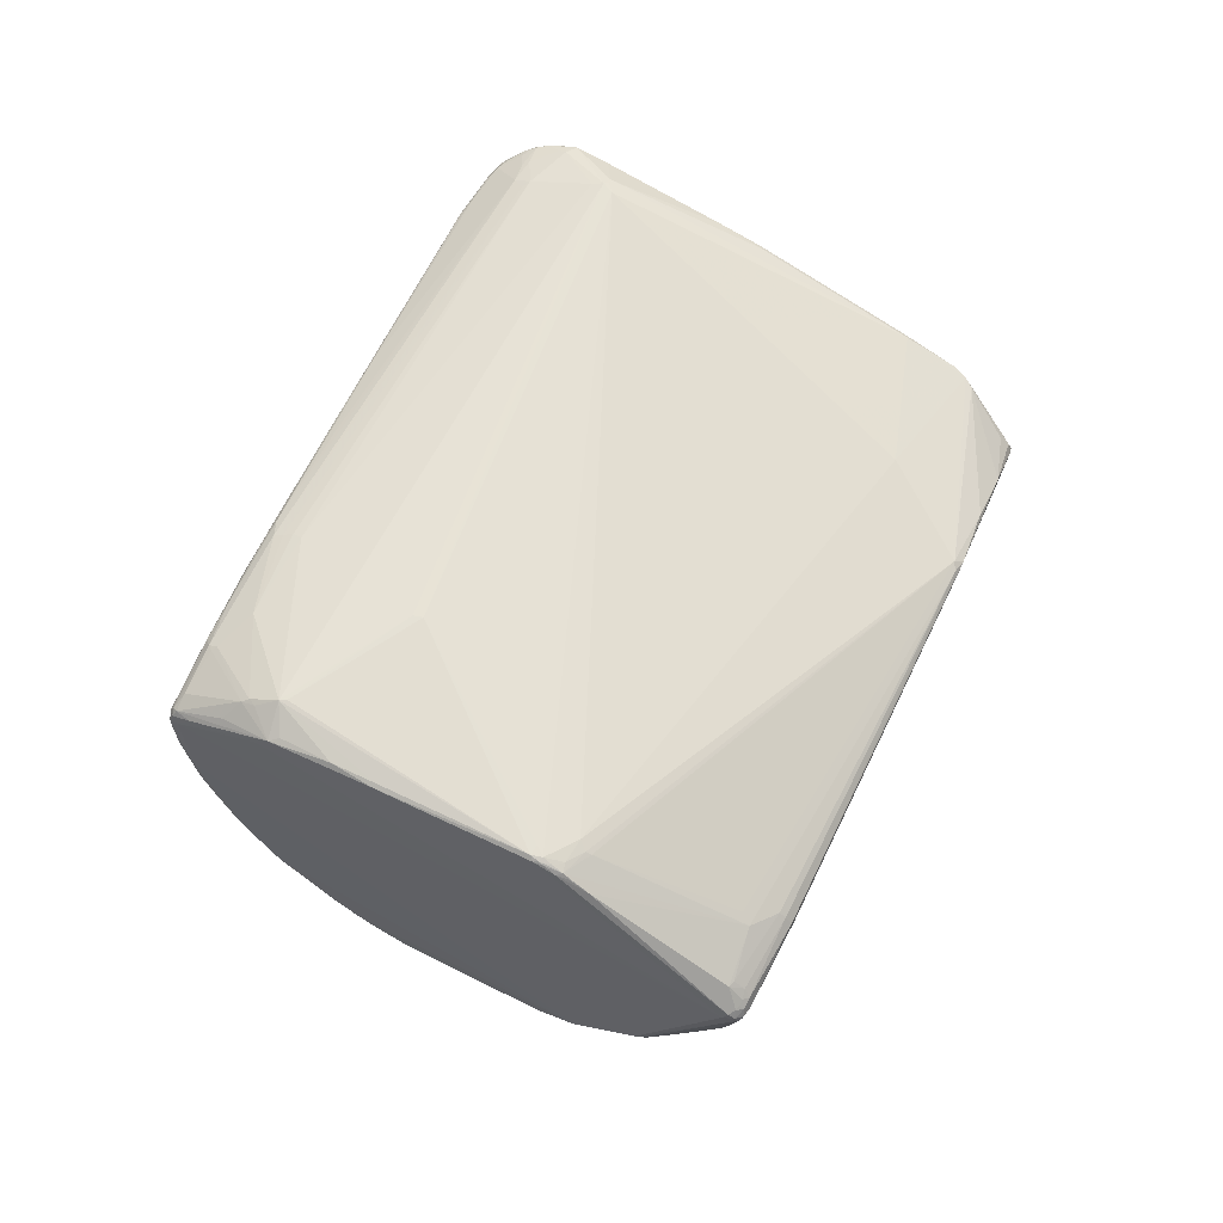
<metadata>
{"format":"obj","ext":"obj","renderer":"f3d","projection":"perspective","resolution":1024,"background":"white","views":[{"elev":61.3,"azim":-105.2,"up":"+Z"}]}
</metadata>
<code>
o Mesh 0
v 17.42 12.25 30.16
v 17.23 12.17 30.14
v 17.43 12.16 30.13
v 17.48 12.42 30.13
v 10.9 16.59 30.02
v 17.51 12.12 30.1
v 10.97 16.73 30.02
v 11.08 16.72 30.02
v 10.19 18.68 29.91
v 10.22 18.8 29.91
v 17.82 13.2 29.96
v 7.354 15.9 29.59
v 7.234 16.02 29.58
v 7.168 15.86 29.56
v 17.92 13.28 29.93
v 7.139 15.94 29.55
v 18.35 12.6 29.91
v 18.4 12.41 29.89
v 7.154 16.01 29.52
v 17.87 13.42 29.91
v 7.035 15.75 29.5
v 7.321 15.3 29.49
v 7.07 15.88 29.5
v 18.02 12.02 29.83
v 7.055 15.58 29.48
v 8.771 17.8 29.68
v 18.45 12.57 29.87
v 18.43 12.68 29.87
v 9.21 18.31 29.7
v 7.148 15.28 29.43
v 6.921 15.65 29.44
v 8.731 17.84 29.64
v 18.07 13.48 29.85
v 7.104 15.2 29.4
v 6.933 15.75 29.41
v 10.31 19.14 29.75
v 10.43 19.18 29.76
v 8.537 17.63 29.58
v 18.39 13.18 29.81
v 6.834 15.58 29.37
v 9.766 18.9 29.7
v 12.74 17.96 29.78
v 18.63 12.79 29.79
v 18.61 12.66 29.77
v 18.37 13.3 29.78
v 9.201 18.39 29.61
v 18.37 12.33 29.73
v 12.85 18.05 29.75
v 10.45 19.3 29.7
v 18.68 12.99 29.75
v 9.792 19.07 29.63
v 18.69 12.9 29.73
v 11.76 18.86 29.71
v 12.9 18.2 29.71
v 18.69 13.09 29.71
v 18.59 12.59 29.66
v 18.73 13 29.69
v 6.638 15.36 29.22
v 18.63 13.23 29.69
v 12.96 18.33 29.66
v 18.73 13.16 29.66
v 14.4 17.17 29.62
v 16.76 10.53 29.37
v 13.21 18.25 29.6
v 18.69 13.44 29.57
v 9.914 19.24 29.44
v 11.48 19.46 29.52
v 16.25 10.03 29.23
v 15.61 16.29 29.54
v 13.16 18.36 29.53
v 18.62 13.63 29.53
v 10.39 19.61 29.45
v 14.88 16.94 29.52
v 13.31 18.24 29.52
v 18.42 12.31 29.43
v 16.35 10.04 29.2
v 11.46 19.55 29.48
v 12.73 18.72 29.49
v 18.14 14.16 29.49
v 11.56 19.57 29.46
v 15.69 16.28 29.48
v 12.14 19.19 29.46
v 18.51 13.83 29.47
v 18.77 13.51 29.45
v 17.72 14.58 29.46
v 18.59 12.56 29.37
v 16.58 10.22 29.14
v 17.98 14.39 29.43
v 18.27 14.1 29.43
v 12.65 18.85 29.38
v 16.64 15.53 29.39
v 11.72 19.58 29.35
v 17.85 14.51 29.37
v 13 18.57 29.35
v 18.75 13.63 29.35
v 18.65 13.78 29.35
v 16.51 10.12 29.03
v 12.37 9.102 28.72
v 11.02 20.05 29.24
v 16.76 10.35 28.99
v 18.39 12.26 29.14
v 11.59 19.74 29.21
v 17.34 14.98 29.23
v 12.62 18.91 29.2
v 10.63 20.07 29.14
v 11.74 19.64 29.16
v 10.84 20.22 29.13
v 10.91 20.25 29.09
v 10.75 20.2 29.08
v 11.01 20.21 29.08
v 14.51 8.195 28.59
v 18.77 13.71 29.09
v 16.45 10.02 28.75
v 14.63 8.228 28.56
v 10.83 20.29 29.03
v 14.7 8.287 28.55
v 10.95 20.3 28.99
v 10.68 8.702 28.34
v 6.175 13.31 28.35
v 18.8 13.69 28.99
v 10.53 8.744 28.3
v 10.74 20.25 28.93
v 11.06 20.21 28.94
v 17.97 14.46 28.96
v 18.84 13.51 28.94
v 17.69 14.71 28.93
v 10.85 20.34 28.9
v 10.69 8.55 28.23
v 5.985 13.27 28.26
v 10.34 8.857 28.23
v 18.8 13.73 28.91
v 10.56 8.66 28.22
v 10.95 20.3 28.87
v 18.75 13.78 28.89
v 16.95 15.34 28.86
v 18.8 13.74 28.85
v 13.99 7.559 28.27
v 18.83 13.66 28.84
v 13.8 7.442 28.21
v 6.12 12.79 28.1
v 10.78 20.29 28.73
v 13.63 7.399 28.16
v 14.2 7.74 28.2
v 10.5 8.736 28.07
v 11.49 7.982 28.06
v 18 14.46 28.73
v 14.07 7.614 28.15
v 10.83 20.34 28.68
v 5.344 13.67 28.04
v 5.287 13.76 28.04
v 6.063 12.71 28.02
v 13.91 7.462 28.12
v 16.99 15.32 28.65
v 14.01 7.541 28.05
v 18.21 14.28 28.63
v 11.69 7.803 27.95
v 13.83 7.391 28.02
v 10.8 20.32 28.58
v 13.85 7.401 28
v 5.257 13.53 27.9
v 5.996 12.64 27.88
v 11.08 20.15 28.54
v 18.81 13.73 28.55
v 10.9 20.29 28.49
v 5.139 13.6 27.83
v 18.89 13.49 28.49
v 6.051 12.58 27.8
v 5.153 13.49 27.78
v 5.076 13.65 27.78
v 18.84 13.05 28.42
v 17.09 15.23 28.45
v 12.16 7.43 27.77
v 5.034 13.72 27.77
v 18.79 13.77 28.41
v 5.034 13.61 27.72
v 5.009 13.84 27.72
v 18.89 13.51 28.39
v 5.67 12.95 27.67
v 10.93 20.24 28.32
v 18.03 14.42 28.35
v 14 7.511 27.77
v 12.92 7.108 27.69
v 11.44 19.83 28.31
v 4.958 13.76 27.65
v 14.48 7.987 27.79
v 4.973 13.63 27.6
v 5.068 13.5 27.59
v 5.032 13.92 27.61
v 17.12 15.2 28.26
v 18.83 13.7 28.26
v 10.78 20.3 28.2
v 4.952 13.71 27.53
v 18.89 13.26 28.19
v 12.81 7.01 27.54
v 4.989 13.63 27.49
v 4.989 13.83 27.48
v 12.88 6.952 27.48
v 12.75 6.983 27.43
v 10.97 20.13 28.03
v 12.88 6.901 27.35
v 10.76 20.26 27.94
v 5.078 13.63 27.26
v 16.81 15.4 27.94
v 10.6 20.18 27.88
v 17.88 14.5 27.9
v 10.85 20.17 27.86
v 18.69 13.81 27.88
v 12.81 6.955 27.2
v 8.141 11.02 27.16
v 18.79 13.7 27.81
v 5.074 13.72 27.1
v 10.67 20.21 27.73
v 18.73 13.75 27.71
v 17 15.18 27.7
v 18.02 14.32 27.65
v 17.26 14.96 27.64
v 10.75 20.15 27.59
v 5.117 13.85 26.93
v 5.144 13.93 26.87
v 17.3 14.88 27.51
v 10.6 20.15 27.46
v 13.37 7.009 26.88
v 18.82 12.79 27.45
v 16.96 15.16 27.48
v 10.69 20.12 27.45
v 10.87 19.98 27.44
v 5.169 13.84 26.82
v 18.61 13.78 27.45
v 13.57 7.11 26.8
v 17.71 14.51 27.4
v 18.8 12.76 27.31
v 10.64 20.07 27.28
v 16.87 15.17 27.31
v 18.71 12.61 27.22
v 18.82 12.87 27.23
v 18.87 13.49 27.24
v 13 7.11 26.6
v 13.32 6.993 26.6
v 5.386 13.86 26.57
v 10.53 20.06 27.16
v 5.266 14.05 26.55
v 10.46 20.02 27.1
v 18.75 12.74 27.09
v 13.2 7.004 26.49
v 13.35 7.008 26.45
v 10.54 19.98 27
v 17 14.95 27.04
v 5.351 14.05 26.41
v 13.46 7.056 26.41
v 13.27 7.035 26.38
v 18.77 13.27 26.93
v 13.58 7.155 26.31
v 13.39 7.053 26.29
v 13.24 7.083 26.27
v 16.61 15.16 26.86
v 18.7 13.51 26.86
v 10.48 19.88 26.79
v 17.86 11.56 26.7
v 18.51 12.34 26.76
v 5.498 14.12 26.19
v 10.33 19.88 26.66
v 10.92 19.45 26.66
v 16.99 14.77 26.68
v 10.23 19.81 26.57
v 13.35 7.188 26.02
v 13.45 7.186 26.02
v 11.36 19.02 26.56
v 10.38 19.75 26.53
v 17.37 14.4 26.55
v 18.46 13.52 26.55
v 10.19 19.75 26.42
v 5.567 14.56 25.89
v 14.09 7.624 25.93
v 5.603 14.43 25.86
v 16.95 14.6 26.37
v 10.08 19.66 26.3
v 18.39 12.19 26.3
v 10.74 19.28 26.29
v 10.21 19.65 26.27
v 13.44 7.418 25.71
v 10.94 19.03 26.19
v 18.42 13.34 26.24
v 13.35 7.55 25.65
v 18.32 13.43 26.21
v 5.7 14.83 25.66
v 16.82 14.56 26.18
v 16.35 14.92 26.17
v 5.77 14.95 25.59
v 18.34 12.17 26.01
v 5.733 14.78 25.51
v 16.6 14.6 26.01
v 18.29 12.11 25.94
v 5.818 14.95 25.48
v 13.51 7.6 25.45
v 13.61 7.549 25.43
v 9.987 19.43 25.89
v 18.22 12.02 25.86
v 14.07 7.66 25.39
v 18.34 13.08 25.89
v 9.775 19.35 25.79
v 9.885 19.39 25.78
v 13.97 7.619 25.32
v 14.24 7.806 25.34
v 17.21 13.96 25.82
v 17.92 11.63 25.73
v 5.943 15 25.31
v 5.98 14.95 25.3
v 16.18 14.7 25.78
v 18.23 13.13 25.76
v 13.6 7.781 25.24
v 9.82 19.26 25.66
v 17.99 11.74 25.63
v 13.84 7.657 25.18
v 14.02 7.688 25.16
v 6.159 15.18 25.12
v 6.157 15.32 25.1
v 13.97 7.753 25.06
v 18.02 13.09 25.55
v 18.25 12.18 25.51
v 18.12 12.99 25.53
v 13.86 7.838 25.02
v 10.02 18.77 25.42
v 6.234 15.36 25.04
v 6.29 15.29 25.02
v 14.21 7.856 24.98
v 14.03 7.829 24.96
v 13.9 7.941 24.93
v 18.24 12.37 25.38
v 9.433 18.93 25.28
v 9.307 18.82 25.24
v 14.02 7.946 24.86
v 6.423 15.7 24.91
v 9.449 18.83 25.22
v 18.24 12.49 25.31
v 18.2 12.61 25.29
v 14.2 7.954 24.82
v 6.443 15.57 24.85
v 6.533 15.78 24.82
v 18.15 12.52 25.2
v 18.08 12.66 25.17
v 9.163 18.64 25.05
v 9.267 18.61 25.04
v 14.19 8.106 24.67
v 9.185 18.54 24.98
v 8.929 18.41 24.95
v 14.74 8.304 24.67
v 6.765 16.01 24.69
v 6.851 16.14 24.69
v 17.89 12.61 25.03
v 8.81 18.27 24.85
v 6.858 16.02 24.63
v 8.955 18.31 24.83
v 6.965 16.2 24.61
v 14.31 8.264 24.54
v 14.46 8.214 24.54
v 8.694 18.14 24.78
v 17.75 12.49 24.89
v 8.715 18.08 24.71
v 14.91 8.468 24.48
v 8.63 18 24.69
v 8.392 17.81 24.66
v 7.317 16.27 24.52
v 7.269 16.38 24.53
v 9.064 17.79 24.67
v 7.382 16.44 24.5
v 7.451 16.62 24.51
v 8.567 17.84 24.62
v 8.04 17.39 24.57
v 7.573 16.82 24.52
v 14.47 8.409 24.39
v 7.523 16.52 24.48
v 7.686 16.97 24.51
v 14.61 8.385 24.38
v 8.463 17.74 24.59
v 7.804 17.09 24.5
v 7.582 16.66 24.47
v 8.592 17.61 24.57
v 7.686 16.74 24.46
v 17.47 12.4 24.69
v 7.744 16.9 24.45
v 14.92 8.494 24.34
v 14.98 8.545 24.35
v 7.919 16.96 24.45
v 14.77 8.455 24.32
v 8.201 17.4 24.49
v 8.071 17.23 24.47
v 10.53 16.34 24.48
v 10.14 16.39 24.45
v 14.87 8.602 24.2
v 16.74 10.29 24.38
v 17.42 12.01 24.48
v 16.59 10.1 24.3
v 14.84 8.764 24.13
v 16.29 9.777 24.2
v 17.24 11.93 24.34
v 16.43 9.94 24.17
v 15.87 9.347 24.1
v 16.64 10.22 24.19
v 17.28 11.74 24.29
v 17.27 11.59 24.28
v 16.74 10.41 24.18
v 15.57 9.064 24.03
v 15.18 9.099 23.96
v 16.62 10.29 24.08
v 16.24 9.767 24.03
v 17.09 11.52 24.16
v 16.05 9.545 24
v 15.52 9.097 23.94
v 15.65 9.145 23.95
v 16.54 10.21 24.04
v 16.94 11.47 24.09
v 15.86 9.366 23.89
v 16.12 9.715 23.92
v 16.53 10.33 23.96
v 15.69 9.252 23.86
v 16.87 11.11 24.02
v 15.62 9.398 23.83
v 16.7 11.07 23.95
v 16.07 9.761 23.83
v 16.48 10.98 23.91
v 16.18 9.96 23.82
v 16.06 9.891 23.79
v 15.95 9.827 23.77
v 15.93 9.948 23.76
v 16.34 10.32 23.8
v 16.35 10.54 23.81
v 16.18 10.17 23.76
v 16.16 10.29 23.76
f 335 309 299
f 283 265 260
f 355 343 370
f 266 314 253
f 266 253 265
f 414 416 400
f 393 403 389
f 393 389 370
f 393 370 337
f 22 14 25
f 22 2 14
f 360 361 358
f 366 353 369
f 307 343 290
f 316 332 337
f 327 290 343
f 395 333 379
f 256 236 334
f 256 334 335
f 256 335 299
f 251 334 236
f 406 400 416
f 406 416 411
f 320 318 309
f 339 335 334
f 339 334 400
f 17 15 4
f 258 392 305
f 258 305 277
f 185 394 113
f 294 283 260
f 294 260 274
f 294 274 310
f 373 355 370
f 373 370 389
f 313 314 266
f 313 266 265
f 313 265 295
f 313 295 294
f 313 294 310
f 421 414 419
f 409 381 389
f 418 411 416
f 380 424 378
f 380 366 369
f 119 129 118
f 30 118 22
f 30 22 25
f 98 111 2
f 98 2 22
f 98 22 118
f 175 187 168
f 175 168 165
f 348 353 347
f 348 347 332
f 348 332 361
f 338 332 347
f 338 347 337
f 338 337 332
f 371 424 417
f 423 417 424
f 351 347 353
f 351 417 403
f 351 403 393
f 351 393 337
f 351 337 347
f 66 188 51
f 32 29 51
f 32 19 13
f 41 51 29
f 72 107 51
f 345 332 300
f 345 361 332
f 184 176 188
f 184 188 196
f 324 370 307
f 324 337 370
f 354 343 307
f 354 307 370
f 354 370 343
f 288 196 188
f 288 204 332
f 315 337 324
f 315 324 307
f 306 290 316
f 306 316 315
f 306 315 307
f 306 307 290
f 321 290 327
f 321 327 343
f 321 313 310
f 321 310 274
f 321 274 290
f 1 5 2
f 1 6 18
f 1 18 17
f 1 17 4
f 3 111 6
f 3 6 1
f 3 1 2
f 3 2 111
f 202 195 211
f 202 211 209
f 202 209 187
f 202 187 195
f 192 196 219
f 192 211 195
f 192 184 196
f 208 209 237
f 208 237 244
f 208 244 200
f 49 99 107
f 49 107 72
f 49 72 51
f 62 33 69
f 62 69 64
f 62 64 33
f 79 69 33
f 79 83 88
f 105 51 107
f 105 107 109
f 282 256 299
f 282 299 309
f 230 236 256
f 230 256 233
f 304 309 318
f 312 297 277
f 312 277 305
f 312 319 297
f 292 297 319
f 292 277 297
f 399 339 400
f 399 400 406
f 399 406 411
f 399 411 395
f 89 88 83
f 89 83 96
f 89 96 88
f 27 17 18
f 39 33 15
f 42 1 4
f 42 15 48
f 42 48 53
f 20 15 33
f 60 20 33
f 60 33 64
f 60 64 82
f 243 277 319
f 259 277 234
f 101 258 277
f 101 277 259
f 101 259 234
f 101 234 75
f 249 253 314
f 249 252 229
f 325 355 381
f 325 314 336
f 325 336 355
f 384 389 381
f 384 381 355
f 384 355 373
f 384 373 389
f 280 265 283
f 280 283 294
f 280 294 295
f 280 295 265
f 326 355 336
f 326 336 314
f 326 343 355
f 404 414 400
f 404 398 405
f 425 414 421
f 425 418 416
f 425 416 414
f 402 381 409
f 387 377 364
f 387 364 411
f 387 411 418
f 387 418 420
f 386 383 380
f 160 168 151
f 160 150 165
f 160 165 168
f 161 151 168
f 161 168 187
f 121 118 129
f 121 129 140
f 121 140 151
f 121 151 161
f 34 129 119
f 34 119 118
f 34 118 30
f 21 25 14
f 58 176 150
f 58 150 129
f 173 150 176
f 173 176 184
f 173 184 175
f 173 165 150
f 26 29 32
f 26 32 13
f 12 5 13
f 12 13 14
f 12 14 2
f 12 2 5
f 368 348 361
f 376 424 371
f 376 366 380
f 376 380 378
f 376 378 424
f 408 409 389
f 362 417 351
f 362 371 417
f 46 32 51
f 46 51 188
f 10 51 41
f 10 41 29
f 10 29 26
f 10 26 13
f 10 1 42
f 10 42 53
f 10 53 37
f 322 379 333
f 329 333 344
f 329 300 301
f 356 361 345
f 356 358 361
f 293 316 290
f 293 290 288
f 293 288 332
f 293 332 316
f 323 337 315
f 323 315 316
f 323 316 337
f 47 75 56
f 47 56 18
f 222 157 200
f 222 200 238
f 222 249 229
f 181 229 402
f 182 142 172
f 145 172 142
f 145 142 118
f 63 76 87
f 63 87 18
f 68 111 76
f 68 76 63
f 68 63 6
f 68 6 111
f 285 288 290
f 285 219 196
f 285 196 288
f 186 187 175
f 186 175 184
f 186 184 192
f 186 192 195
f 186 195 187
f 254 265 253
f 254 244 237
f 254 237 209
f 254 209 211
f 245 238 200
f 245 200 244
f 245 244 253
f 245 253 249
f 245 249 222
f 245 222 238
f 85 69 79
f 85 79 88
f 71 83 79
f 71 79 33
f 71 33 59
f 71 59 65
f 71 96 83
f 73 64 69
f 73 69 85
f 73 85 88
f 70 64 73
f 67 49 37
f 67 37 53
f 342 395 344
f 342 344 333
f 342 333 395
f 352 344 395
f 352 395 411
f 352 411 364
f 352 364 358
f 213 210 236
f 224 233 199
f 224 199 214
f 224 230 233
f 390 392 398
f 390 398 319
f 390 319 312
f 390 312 305
f 390 305 392
f 289 277 292
f 289 292 319
f 289 319 277
f 84 96 71
f 84 71 65
f 131 96 112
f 131 138 136
f 131 136 134
f 131 134 88
f 131 88 96
f 45 33 39
f 45 39 50
f 45 50 55
f 45 55 59
f 45 59 33
f 193 236 177
f 28 17 27
f 28 50 39
f 28 39 15
f 28 15 17
f 11 15 42
f 11 42 4
f 11 4 15
f 54 48 15
f 54 15 20
f 54 20 60
f 54 60 53
f 54 53 48
f 235 334 251
f 235 251 236
f 235 236 193
f 235 243 319
f 44 18 56
f 86 56 75
f 86 75 234
f 302 249 314
f 317 313 326
f 317 326 314
f 317 314 313
f 331 321 343
f 331 343 326
f 331 326 313
f 331 313 321
f 396 392 394
f 396 405 398
f 396 398 392
f 410 419 414
f 410 414 404
f 401 319 398
f 401 398 404
f 401 404 400
f 401 400 319
f 427 423 424
f 427 425 421
f 273 252 402
f 273 402 229
f 273 229 252
f 298 252 249
f 298 249 302
f 298 302 314
f 298 314 325
f 298 325 381
f 397 394 185
f 397 185 181
f 397 181 402
f 397 402 409
f 413 405 412
f 413 412 419
f 413 419 410
f 413 410 404
f 413 404 405
f 388 377 387
f 388 387 420
f 367 358 364
f 367 364 377
f 385 375 368
f 385 368 361
f 385 377 388
f 385 388 420
f 385 386 380
f 385 380 375
f 149 140 129
f 149 129 150
f 149 150 160
f 149 160 151
f 149 151 140
f 167 132 161
f 167 161 187
f 130 121 161
f 130 161 132
f 16 13 19
f 16 21 14
f 16 14 13
f 31 34 30
f 31 30 25
f 31 25 21
f 31 21 16
f 31 58 129
f 31 129 34
f 169 165 173
f 169 173 175
f 169 175 165
f 372 348 368
f 372 368 375
f 372 375 380
f 372 380 369
f 372 369 353
f 372 353 348
f 415 412 409
f 415 409 408
f 415 408 389
f 415 389 403
f 415 403 417
f 415 417 423
f 415 423 419
f 415 419 412
f 363 362 351
f 363 351 353
f 363 353 366
f 363 366 376
f 38 32 46
f 38 46 188
f 38 188 19
f 38 19 32
f 9 10 13
f 9 13 5
f 36 51 10
f 36 10 37
f 36 37 49
f 36 49 51
f 8 1 10
f 296 301 279
f 296 279 281
f 330 300 329
f 330 345 300
f 115 109 107
f 122 204 288
f 122 288 188
f 122 188 66
f 122 66 51
f 122 51 105
f 122 105 109
f 122 109 115
f 122 115 127
f 114 76 111
f 114 111 137
f 114 87 76
f 139 98 118
f 139 118 142
f 139 200 157
f 139 137 111
f 139 111 98
f 159 157 222
f 159 222 229
f 159 229 181
f 194 182 172
f 156 172 145
f 128 121 130
f 128 130 132
f 128 172 156
f 128 156 145
f 128 145 118
f 128 118 121
f 24 6 63
f 24 63 18
f 24 18 6
f 272 219 285
f 272 285 290
f 272 290 241
f 272 241 219
f 248 260 265
f 248 265 239
f 248 241 290
f 248 290 274
f 248 274 260
f 250 244 254
f 250 254 253
f 250 253 244
f 104 106 94
f 93 88 126
f 146 171 153
f 146 153 126
f 146 134 136
f 81 73 88
f 81 88 91
f 74 70 73
f 77 99 49
f 77 49 67
f 80 60 82
f 80 99 77
f 80 77 67
f 80 67 53
f 80 53 60
f 180 207 189
f 180 189 171
f 180 171 146
f 341 329 344
f 341 344 352
f 341 352 358
f 341 345 330
f 341 330 329
f 215 230 216
f 215 216 214
f 215 214 213
f 215 236 230
f 205 189 207
f 205 207 213
f 205 213 214
f 179 199 201
f 179 214 199
f 206 217 201
f 206 201 199
f 206 199 233
f 206 233 217
f 203 214 179
f 203 179 183
f 203 183 189
f 203 189 205
f 203 205 214
f 220 230 224
f 220 224 214
f 220 214 216
f 220 216 230
f 255 256 263
f 269 246 263
f 269 263 256
f 269 256 270
f 226 256 255
f 226 255 263
f 226 263 246
f 284 282 309
f 284 269 270
f 284 270 256
f 284 256 282
f 278 304 281
f 278 281 279
f 278 279 268
f 278 268 287
f 261 240 246
f 261 268 279
f 261 279 301
f 261 301 271
f 262 246 287
f 391 399 395
f 391 395 379
f 391 379 357
f 311 322 333
f 311 333 329
f 311 329 301
f 311 301 349
f 311 349 357
f 311 357 379
f 311 379 322
f 95 96 84
f 95 112 96
f 57 44 56
f 61 55 50
f 61 50 57
f 61 57 84
f 61 84 65
f 61 65 59
f 61 59 55
f 120 84 138
f 120 138 131
f 120 131 112
f 120 112 95
f 120 95 84
f 328 334 235
f 328 235 319
f 328 319 400
f 328 400 334
f 43 18 44
f 43 50 28
f 43 28 27
f 43 27 18
f 407 412 405
f 407 405 396
f 407 396 394
f 407 394 397
f 407 397 409
f 407 409 412
f 422 419 423
f 422 423 427
f 422 427 421
f 422 421 419
f 428 380 383
f 428 383 386
f 428 386 385
f 428 427 424
f 428 424 380
f 346 402 298
f 346 298 381
f 303 252 298
f 303 298 402
f 303 402 252
f 374 360 358
f 374 358 367
f 374 367 377
f 374 377 385
f 374 385 361
f 374 361 360
f 178 208 167
f 178 167 187
f 178 187 209
f 178 209 208
f 144 132 167
f 144 167 208
f 144 208 132
f 35 19 188
f 35 188 176
f 35 176 58
f 365 371 362
f 365 362 363
f 365 363 376
f 365 376 371
f 7 9 5
f 7 5 1
f 7 1 8
f 7 8 10
f 7 10 9
f 308 296 281
f 308 281 304
f 308 304 318
f 141 204 122
f 141 122 127
f 116 97 87
f 116 87 114
f 116 114 137
f 116 137 143
f 116 143 97
f 154 181 185
f 154 185 143
f 100 97 143
f 100 143 185
f 100 185 113
f 100 113 394
f 100 394 392
f 100 392 258
f 100 258 101
f 100 101 75
f 100 75 47
f 100 47 18
f 100 18 87
f 100 87 97
f 197 142 182
f 197 182 194
f 197 200 139
f 197 139 142
f 198 200 197
f 198 197 194
f 198 194 172
f 198 172 128
f 198 128 132
f 198 132 208
f 198 208 200
f 227 241 248
f 227 248 239
f 227 239 265
f 227 265 254
f 227 254 211
f 78 82 64
f 78 64 70
f 103 104 94
f 103 94 91
f 103 91 88
f 103 88 93
f 103 93 126
f 135 153 104
f 135 104 103
f 135 103 126
f 135 126 153
f 124 134 146
f 124 146 126
f 124 126 88
f 124 88 134
f 108 99 80
f 108 115 107
f 108 107 99
f 92 82 78
f 92 110 108
f 92 108 80
f 92 80 82
f 117 133 127
f 117 127 115
f 117 115 108
f 117 108 110
f 117 110 92
f 117 92 102
f 117 102 106
f 174 210 213
f 174 213 207
f 174 207 180
f 350 356 345
f 350 345 341
f 350 341 358
f 350 358 356
f 228 236 215
f 228 215 213
f 228 213 236
f 191 179 201
f 191 221 204
f 162 183 179
f 162 179 133
f 162 133 189
f 162 189 183
f 232 226 246
f 232 246 240
f 247 256 226
f 247 226 217
f 247 217 233
f 247 233 256
f 275 269 284
f 275 287 246
f 275 246 269
f 264 261 271
f 276 300 332
f 276 332 204
f 276 204 264
f 276 264 271
f 276 271 301
f 276 301 300
f 291 304 278
f 291 278 287
f 291 287 284
f 291 284 309
f 291 309 304
f 257 246 262
f 257 262 268
f 257 268 261
f 257 261 246
f 267 268 262
f 267 262 287
f 267 287 268
f 340 301 296
f 340 296 308
f 340 308 318
f 340 318 320
f 340 320 309
f 340 309 335
f 340 335 339
f 340 339 399
f 340 399 391
f 340 391 357
f 340 357 349
f 340 349 301
f 223 235 193
f 223 56 86
f 125 84 57
f 125 138 84
f 166 177 138
f 166 138 125
f 166 125 57
f 166 57 193
f 166 193 177
f 52 57 50
f 52 50 43
f 52 43 44
f 52 44 57
f 426 420 418
f 426 418 425
f 426 425 427
f 426 427 428
f 426 428 385
f 426 385 420
f 382 346 381
f 382 381 402
f 23 16 19
f 23 19 35
f 23 35 31
f 23 31 16
f 40 31 35
f 40 35 58
f 40 58 31
f 152 159 181
f 152 181 154
f 152 154 137
f 152 137 139
f 152 139 157
f 152 157 159
f 147 137 154
f 147 154 143
f 147 143 137
f 218 219 241
f 218 241 227
f 218 227 211
f 218 211 192
f 218 192 219
f 90 74 73
f 90 73 81
f 90 81 91
f 90 91 94
f 90 94 106
f 90 106 102
f 90 102 92
f 90 92 78
f 90 78 70
f 90 70 74
f 123 106 104
f 123 104 153
f 123 153 171
f 123 171 189
f 123 189 133
f 123 133 117
f 123 117 106
f 155 146 136
f 155 136 174
f 155 174 180
f 155 180 146
f 190 138 177
f 190 177 236
f 190 236 210
f 190 210 174
f 190 136 138
f 148 127 133
f 212 221 191
f 212 191 201
f 212 201 221
f 225 226 232
f 225 232 240
f 225 240 221
f 225 221 201
f 225 201 217
f 225 217 226
f 286 287 275
f 286 275 284
f 242 221 240
f 242 240 261
f 242 261 264
f 242 264 204
f 242 204 221
f 231 234 277
f 231 277 243
f 231 243 235
f 231 235 223
f 231 223 86
f 231 86 234
f 170 57 56
f 170 56 223
f 170 223 193
f 170 193 57
f 359 346 382
f 359 382 402
f 359 402 346
f 163 136 190
f 163 190 174
f 163 174 136
f 164 179 191
f 164 191 148
f 164 148 133
f 164 133 179
f 158 204 141
f 158 141 127
f 158 127 148
f 158 148 191
f 158 191 204
f 286 284 287

</code>
